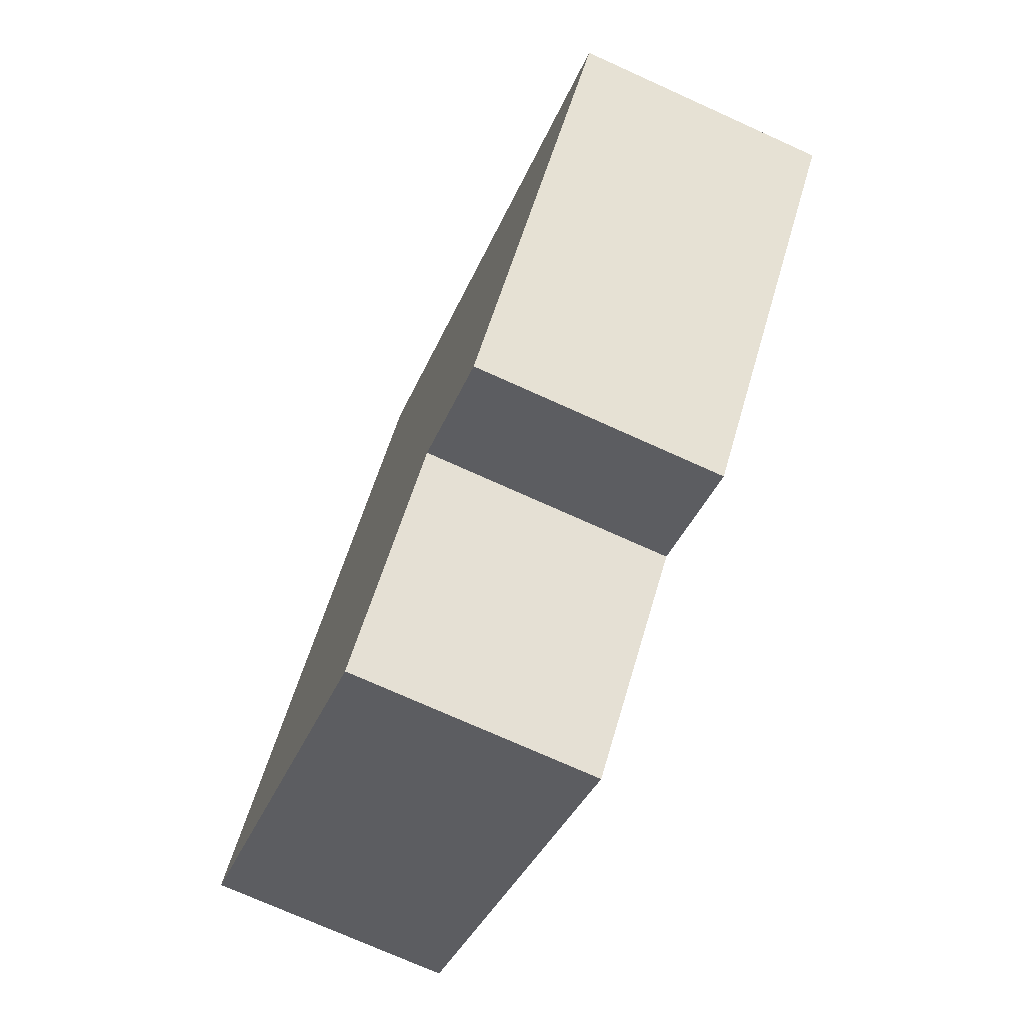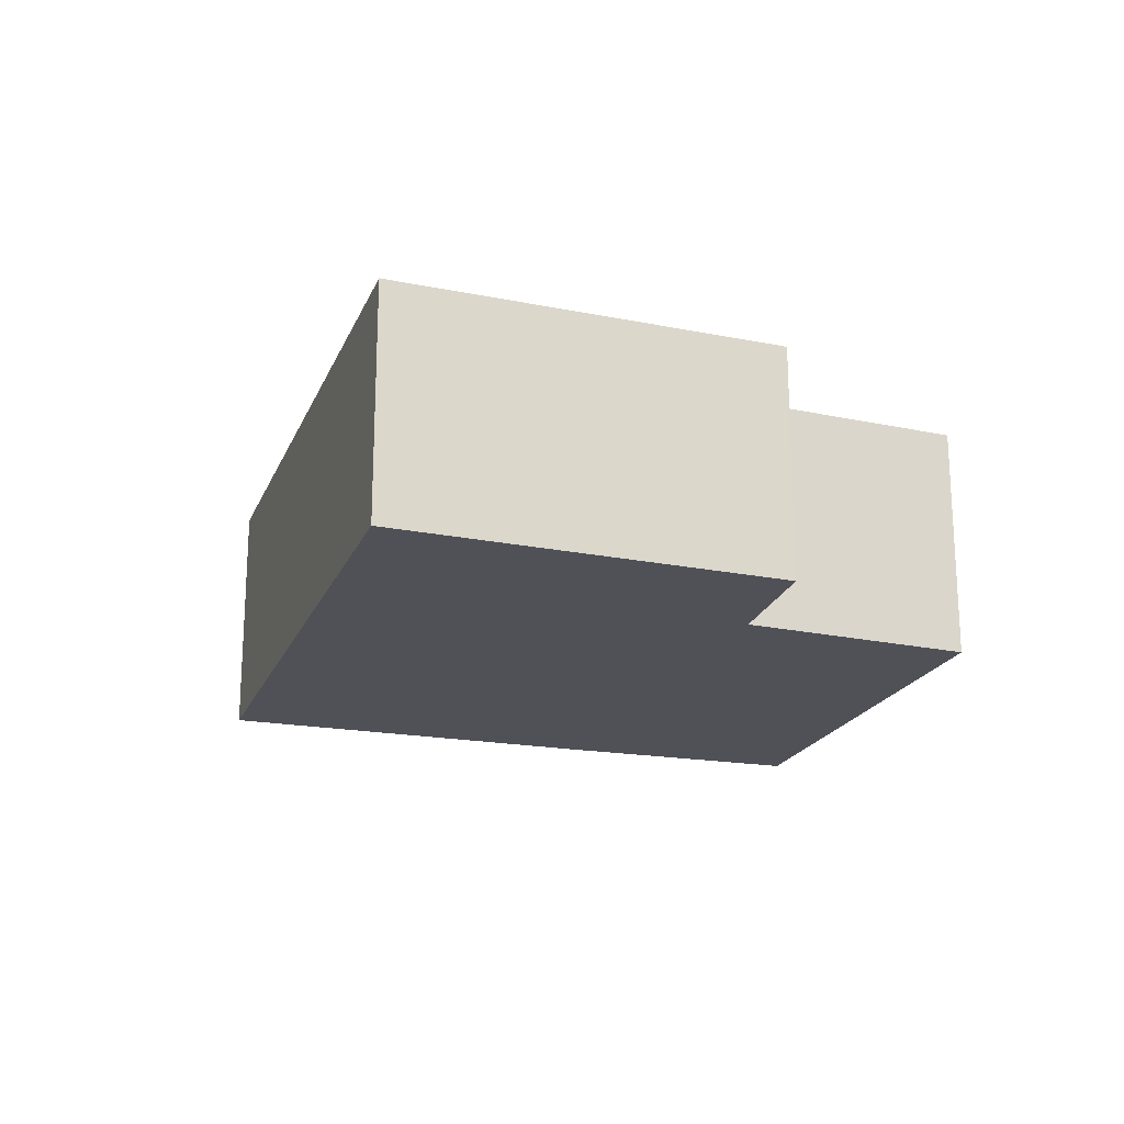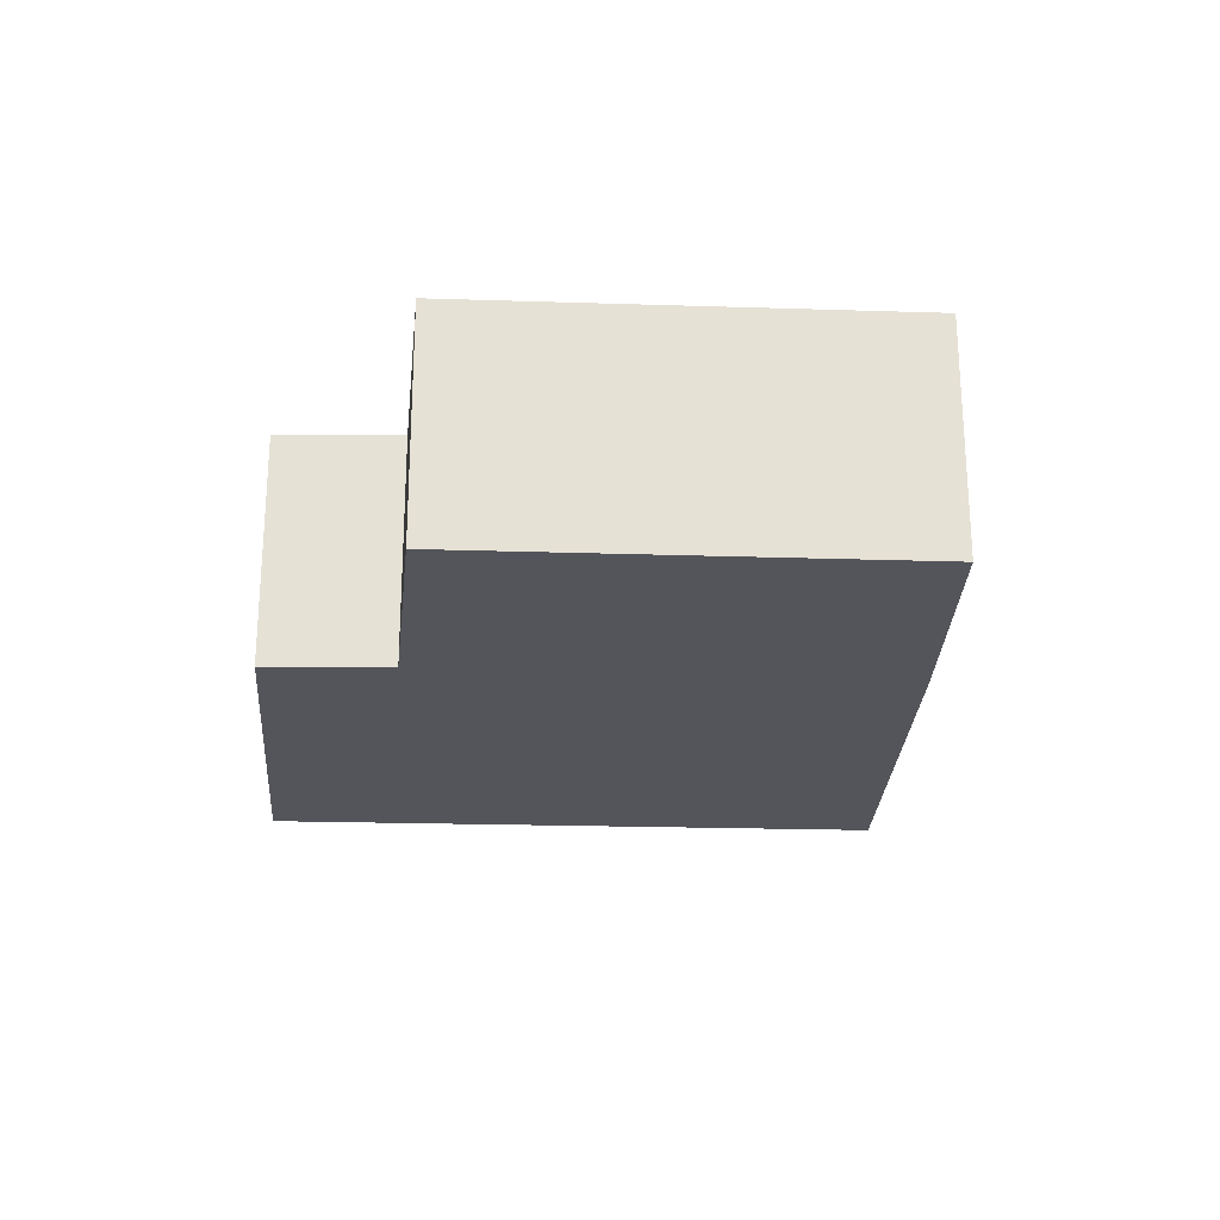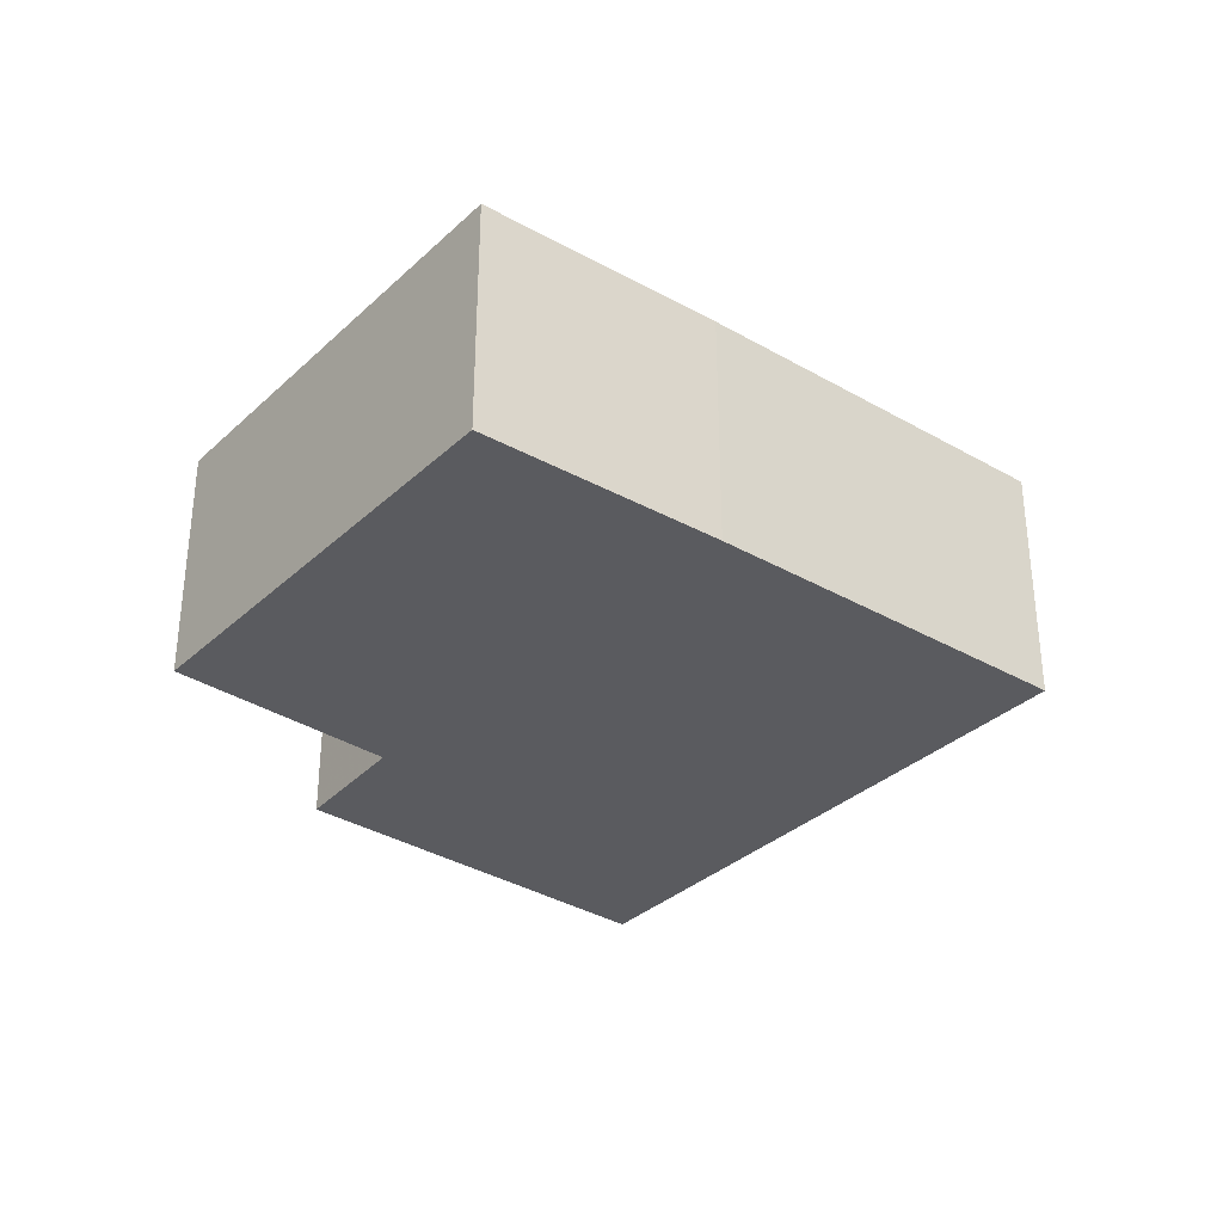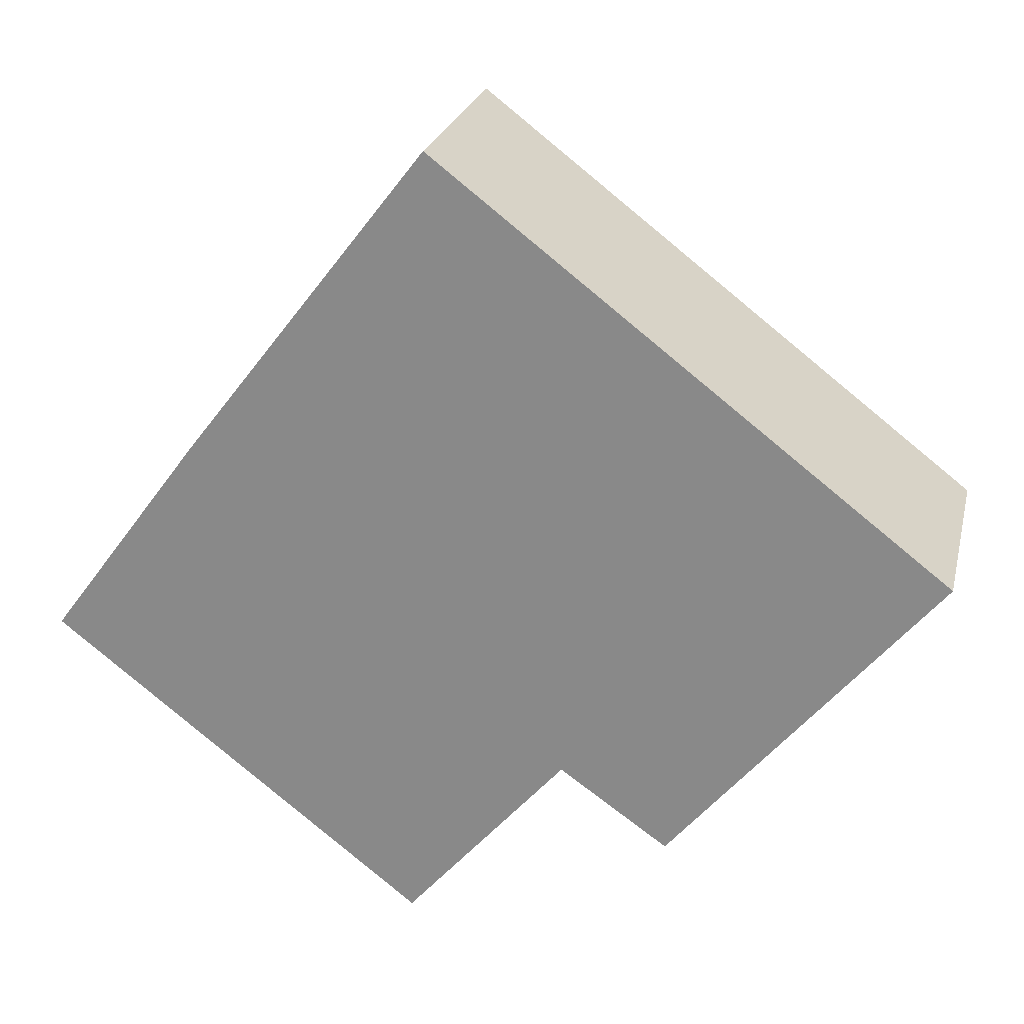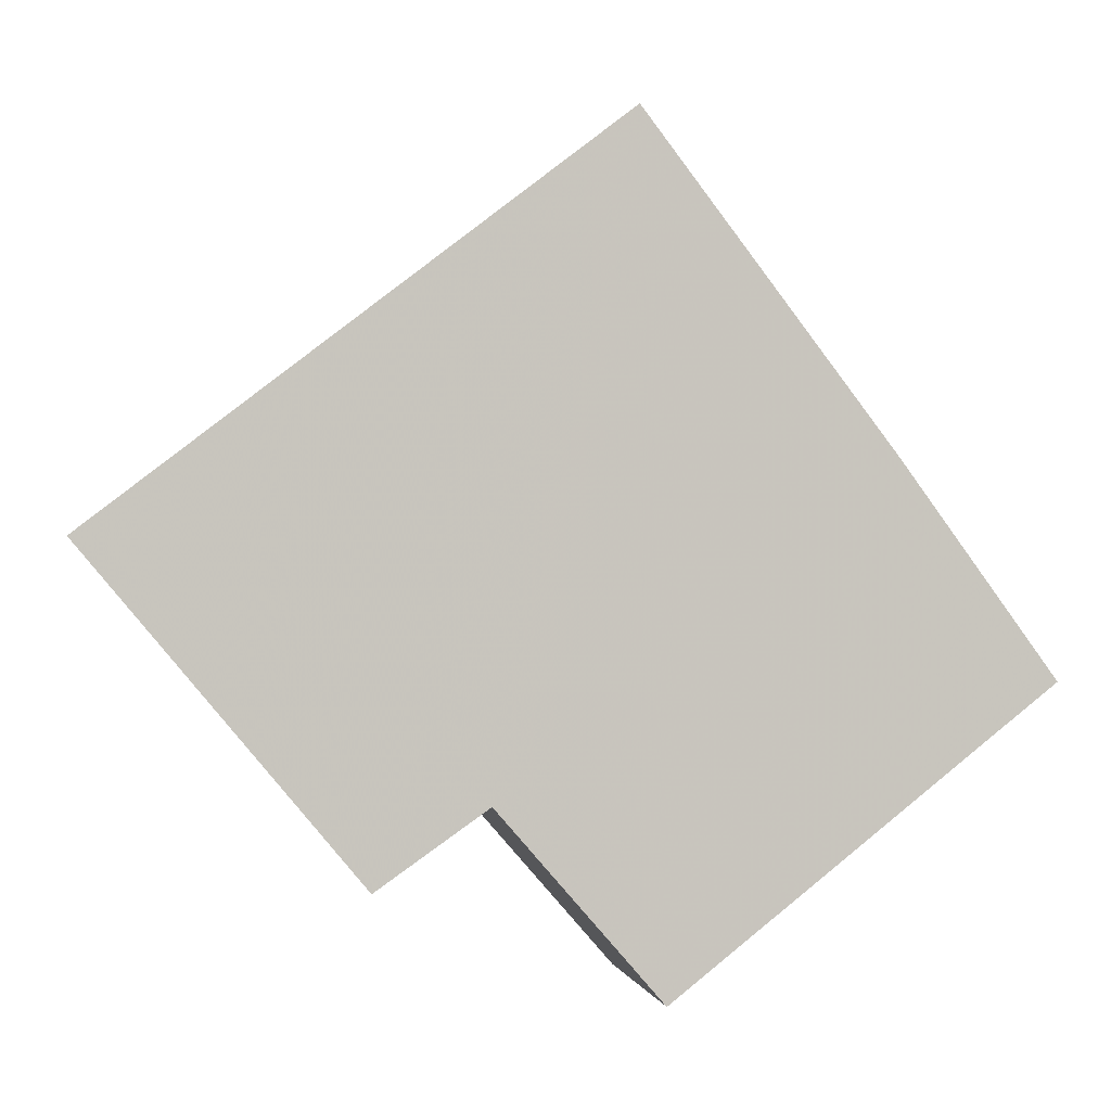
<metadata>
{"format":"obj","ext":"obj","renderer":"f3d","projection":"perspective","resolution":1024,"background":"white","views":[{"elev":-73.6,"azim":65.7,"up":"+Z"},{"elev":-20.3,"azim":109.5,"up":"+Y"},{"elev":-25.0,"azim":-145.0,"up":"+Y"},{"elev":-33.1,"azim":-90.7,"up":"+Y"},{"elev":24.0,"azim":13.2,"up":"+Z"},{"elev":0.1,"azim":169.6,"up":"+Z"}]}
</metadata>
<code>
v -5.514 -0.1029 4.399
v -5.557 -0.1029 4.433
v -5.539 -0.1029 4.457
v -5.511 -0.1029 4.493
v -5.496 -0.1029 4.42
v -5.483 -0.1029 4.412
v -5.452 -0.1029 4.448
v -5.539 -0.1311 4.457
v -5.557 -0.1311 4.433
v -5.514 -0.1311 4.399
v -5.511 -0.1311 4.493
v -5.496 -0.1311 4.42
v -5.483 -0.1311 4.412
v -5.452 -0.1311 4.448
v -5.511 -0.1311 4.493
v -5.452 -0.1311 4.448
v -5.452 -0.1029 4.448
v -5.511 -0.1029 4.493
v -5.539 -0.1311 4.457
v -5.511 -0.1311 4.493
v -5.511 -0.1029 4.493
v -5.539 -0.1029 4.457
v -5.557 -0.1311 4.433
v -5.539 -0.1311 4.457
v -5.539 -0.1029 4.457
v -5.557 -0.1029 4.433
v -5.514 -0.1311 4.399
v -5.557 -0.1311 4.433
v -5.557 -0.1029 4.433
v -5.514 -0.1029 4.399
v -5.496 -0.1311 4.42
v -5.514 -0.1311 4.399
v -5.514 -0.1029 4.399
v -5.496 -0.1029 4.42
v -5.483 -0.1311 4.412
v -5.496 -0.1311 4.42
v -5.496 -0.1029 4.42
v -5.483 -0.1029 4.412
v -5.452 -0.1311 4.448
v -5.483 -0.1311 4.412
v -5.483 -0.1029 4.412
v -5.452 -0.1029 4.448
f 1 2 3
f 1 3 4
f 5 1 4
f 6 5 4
f 7 6 4
f 8 9 10
f 11 8 10
f 11 10 12
f 11 12 13
f 14 11 13
f 15 16 17
f 15 17 18
f 19 20 21
f 19 21 22
f 23 24 25
f 23 25 26
f 27 28 29
f 27 29 30
f 31 32 33
f 31 33 34
f 35 36 37
f 35 37 38
f 39 40 41
f 39 41 42

</code>
